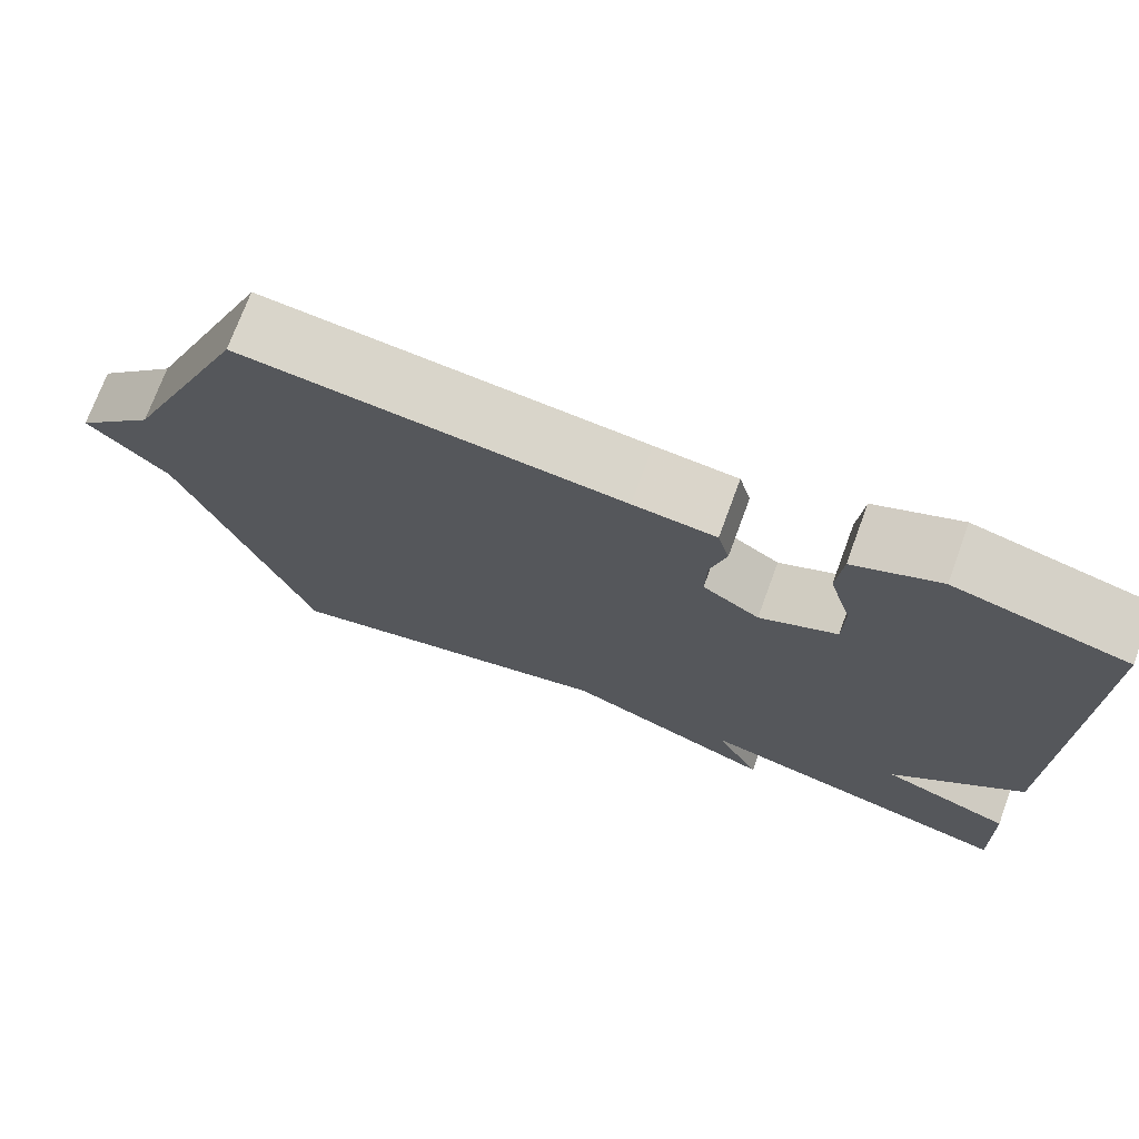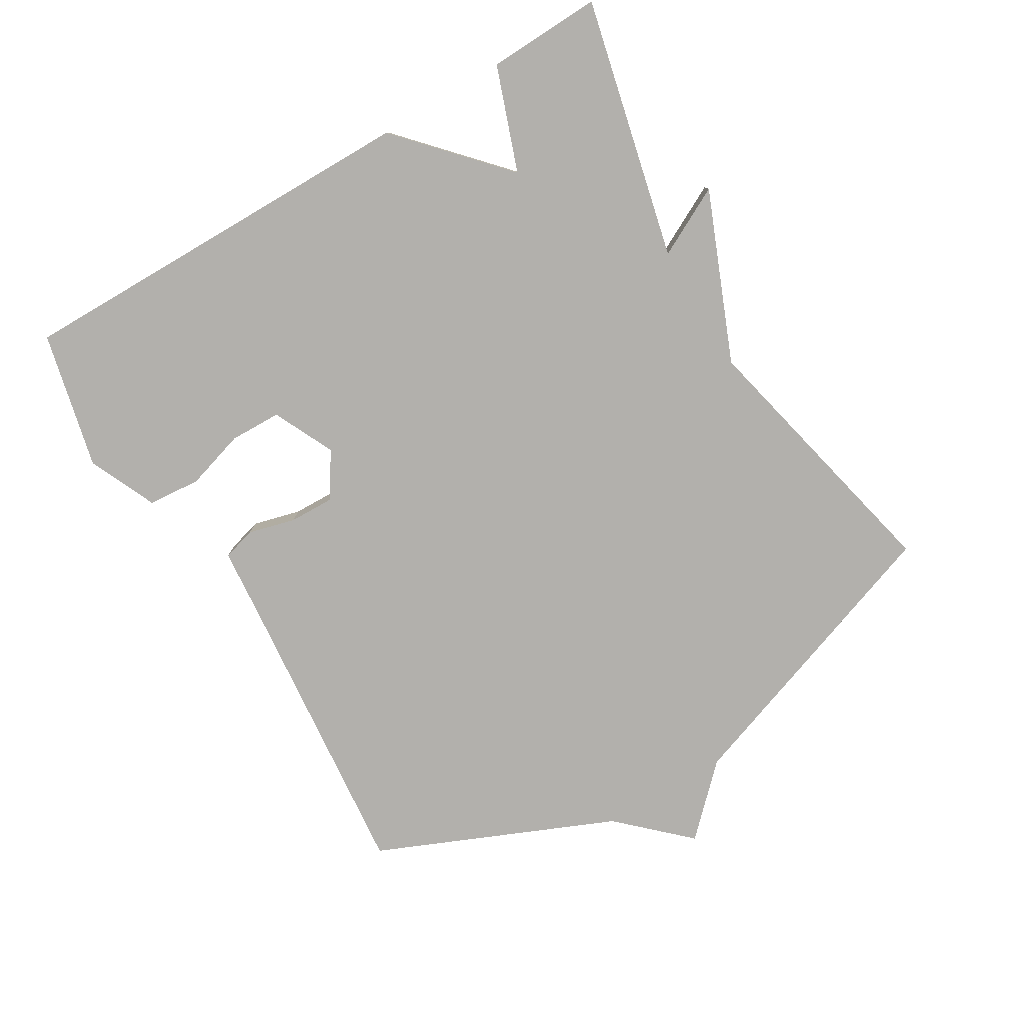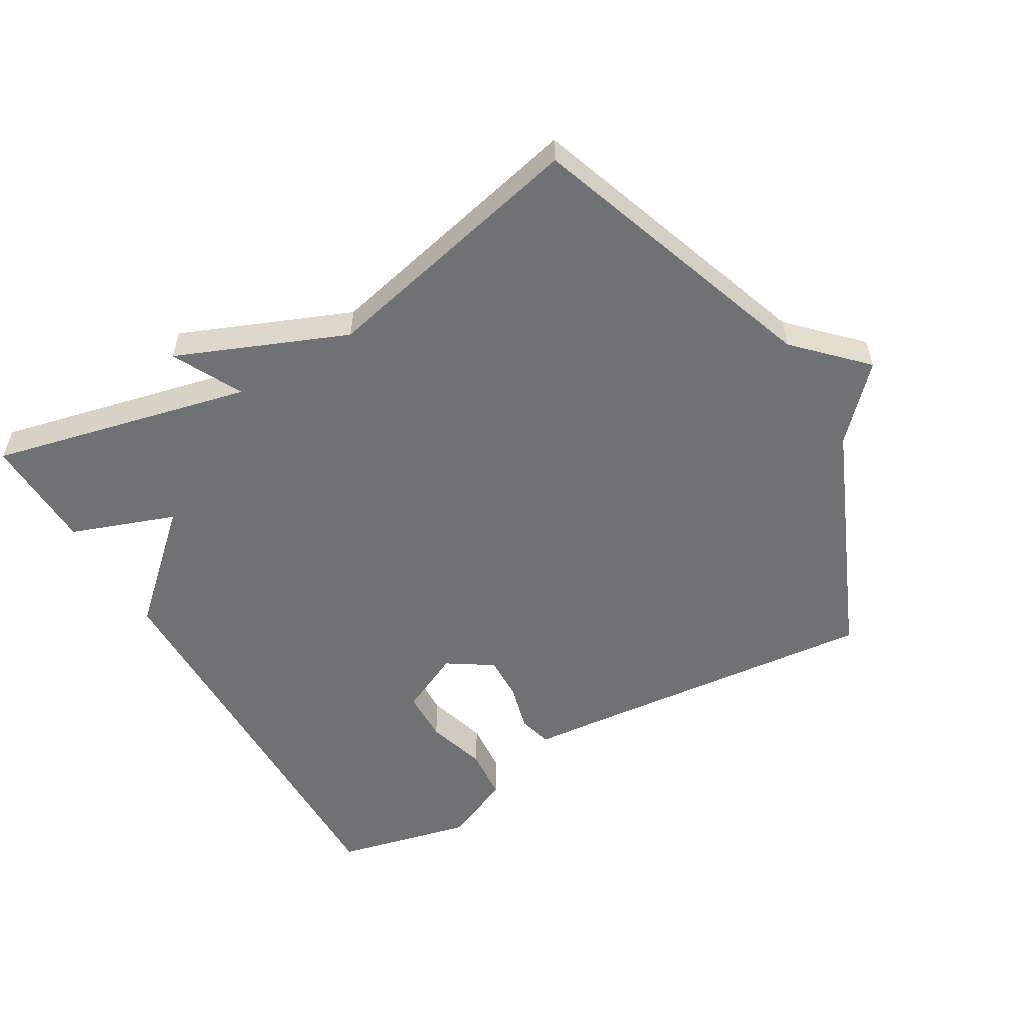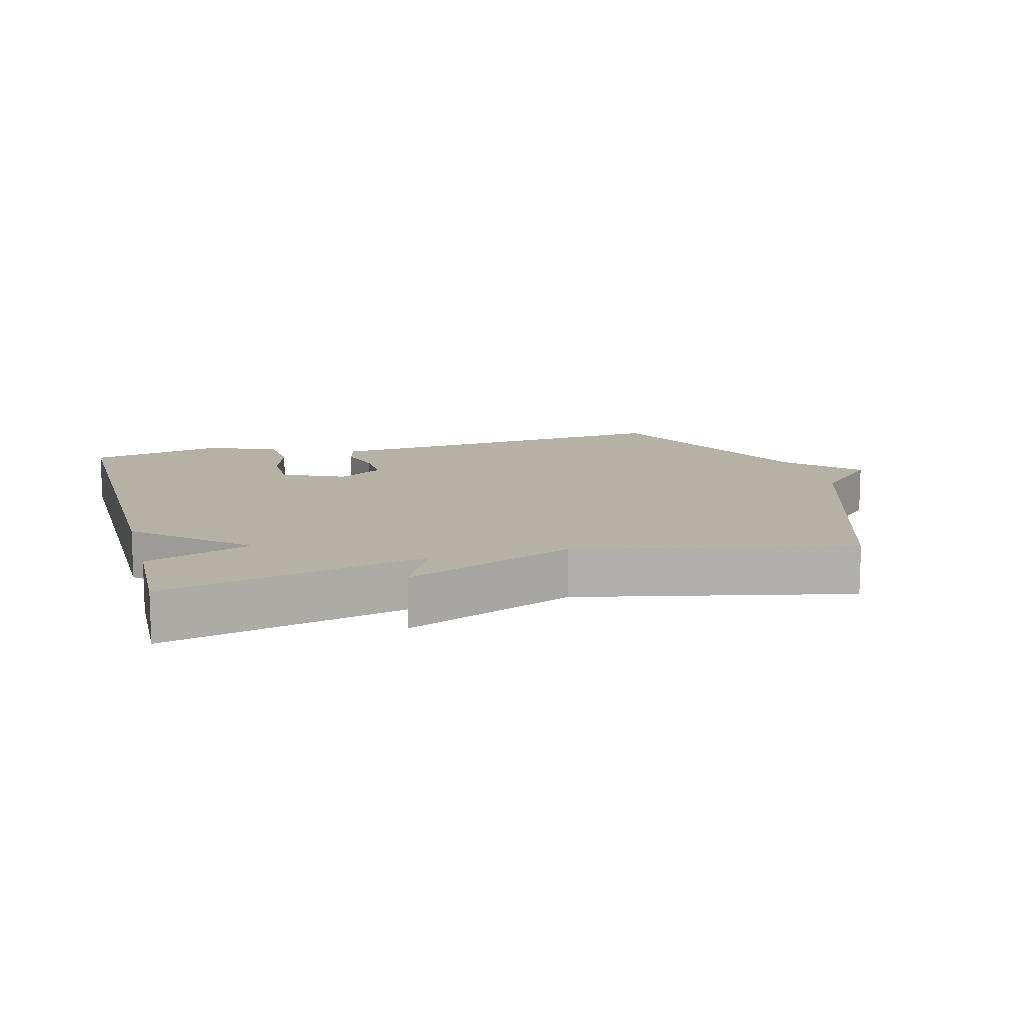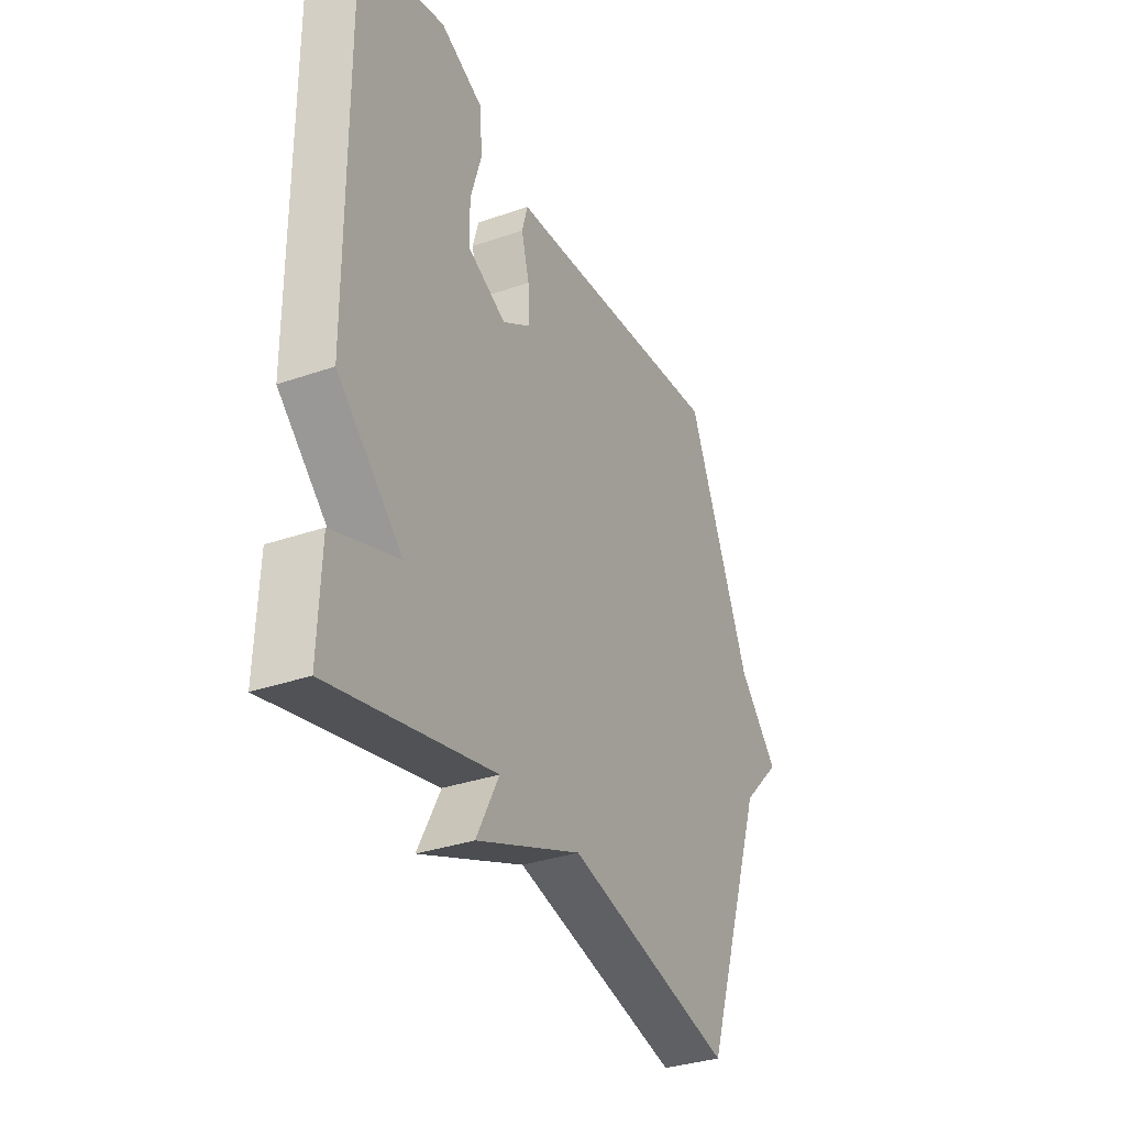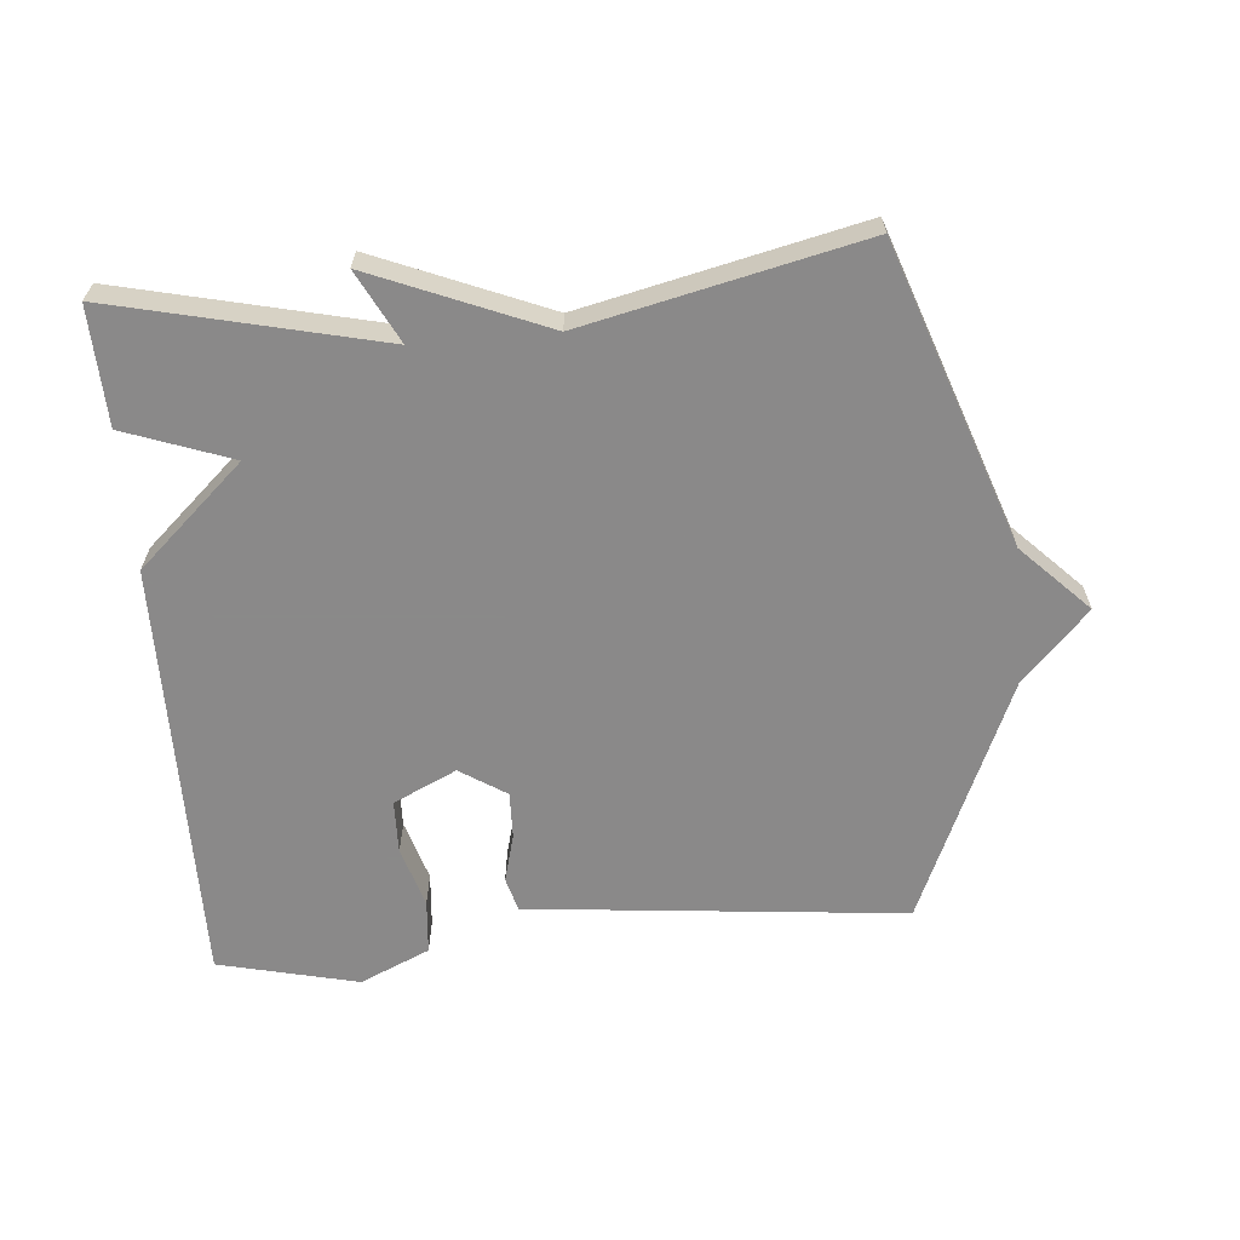
<metadata>
{"format":"obj","ext":"obj","renderer":"f3d","projection":"perspective","resolution":1024,"background":"white","views":[{"elev":73.0,"azim":20.2,"up":"+Z"},{"elev":-78.8,"azim":121.0,"up":"+Y"},{"elev":-55.2,"azim":-149.7,"up":"+Y"},{"elev":11.9,"azim":164.8,"up":"+Y"},{"elev":-33.9,"azim":115.2,"up":"+Z"},{"elev":-63.3,"azim":-175.0,"up":"+Y"}]}
</metadata>
<code>
v -0.5 0.07 -0.5
v -0.655 0.07 -0.059
v -0.752 0.07 0.039
v -0.655 0.07 0.141
v -0.5 0.07 0.5
v -0.044 0.07 0.454
v 0.055 0.07 0.445
v 0.069 0.07 0.394
v 0.05 0.07 0.323
v 0.048 0.07 0.255
v 0.116 0.07 0.211
v 0.209 0.07 0.255
v 0.211 0.07 0.333
v 0.184 0.07 0.423
v 0.191 0.07 0.503
v 0.294 0.07 0.549
v 0.5 0.07 0.5
v 0.494 0.07 -0.127
v 0.337 0.07 -0.27
v 0.494 0.07 -0.327
v 0.5 0.07 -0.5
v 0.108 0.07 -0.408
v 0.162 0.07 -0.513
v -0.092 0.07 -0.408
v -0.5 0 -0.5
v -0.655 0 -0.059
v -0.752 0 0.039
v -0.655 0 0.141
v -0.5 0 0.5
v -0.044 0 0.454
v 0.055 0 0.445
v 0.069 0 0.394
v 0.05 0 0.323
v 0.048 0 0.255
v 0.116 0 0.211
v 0.209 0 0.255
v 0.211 0 0.333
v 0.184 0 0.423
v 0.191 0 0.503
v 0.294 0 0.549
v 0.5 0 0.5
v 0.494 0 -0.127
v 0.337 0 -0.27
v 0.494 0 -0.327
v 0.5 0 -0.5
v 0.108 0 -0.408
v 0.162 0 -0.513
v -0.092 0 -0.408
f 22 23 24
f 19 20 21 22
f 19 22 24
f 24 1 2
f 19 24 2
f 18 19 2
f 16 17 18
f 15 16 18
f 14 15 18
f 13 14 18
f 12 13 18
f 11 12 18
f 2 3 4
f 18 2 4
f 11 18 4
f 10 11 4
f 6 7 8 9
f 6 9 10
f 5 6 10
f 4 5 10
f 48 47 46
f 46 45 44 43
f 48 46 43
f 26 25 48
f 26 48 43
f 26 43 42
f 42 41 40
f 42 40 39
f 42 39 38
f 42 38 37
f 42 37 36
f 42 36 35
f 28 27 26
f 28 26 42
f 28 42 35
f 28 35 34
f 33 32 31 30
f 34 33 30
f 34 30 29
f 34 29 28
f 1 25 26 2
f 2 26 27 3
f 3 27 28 4
f 4 28 29 5
f 5 29 30 6
f 6 30 31 7
f 7 31 32 8
f 8 32 33 9
f 9 33 34 10
f 10 34 35 11
f 11 35 36 12
f 12 36 37 13
f 13 37 38 14
f 14 38 39 15
f 15 39 40 16
f 16 40 41 17
f 17 41 42 18
f 18 42 43 19
f 19 43 44 20
f 20 44 45 21
f 21 45 46 22
f 22 46 47 23
f 23 47 48 24
f 24 48 25 1

</code>
